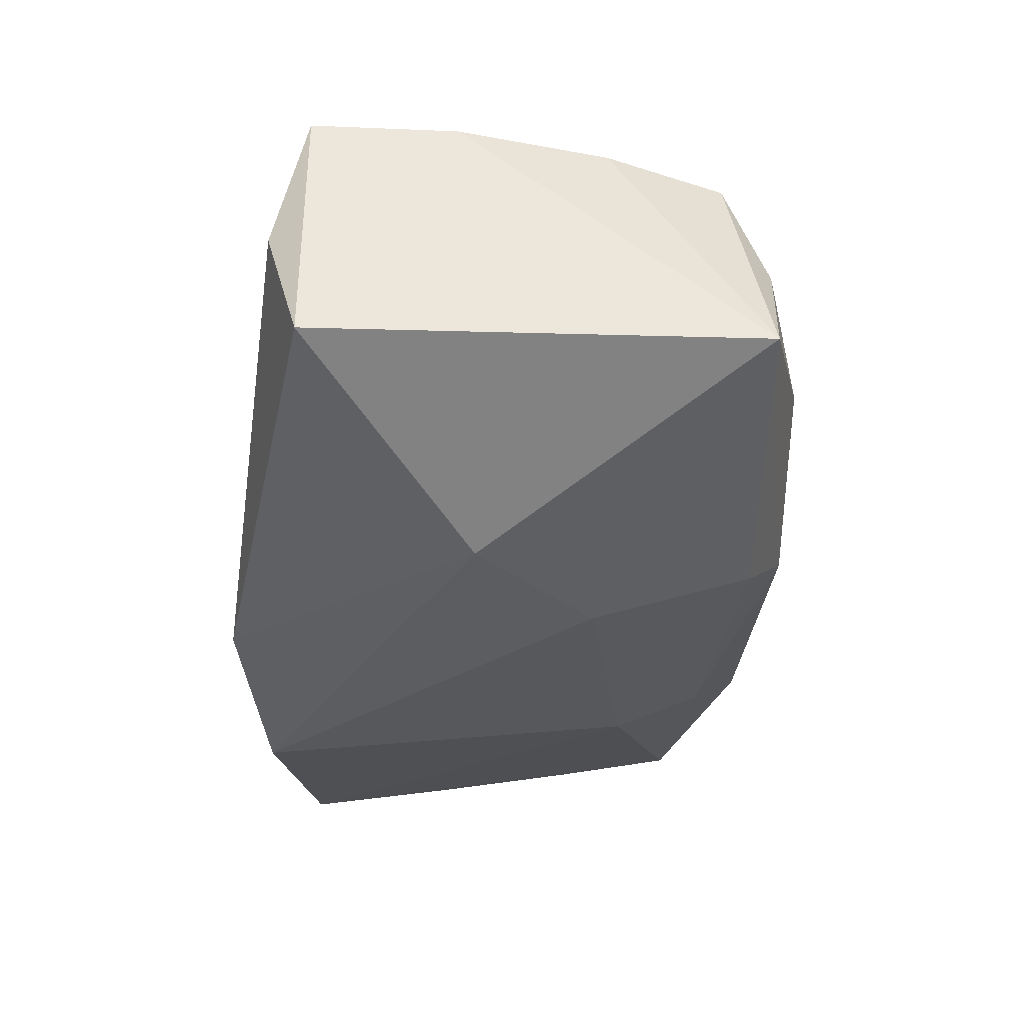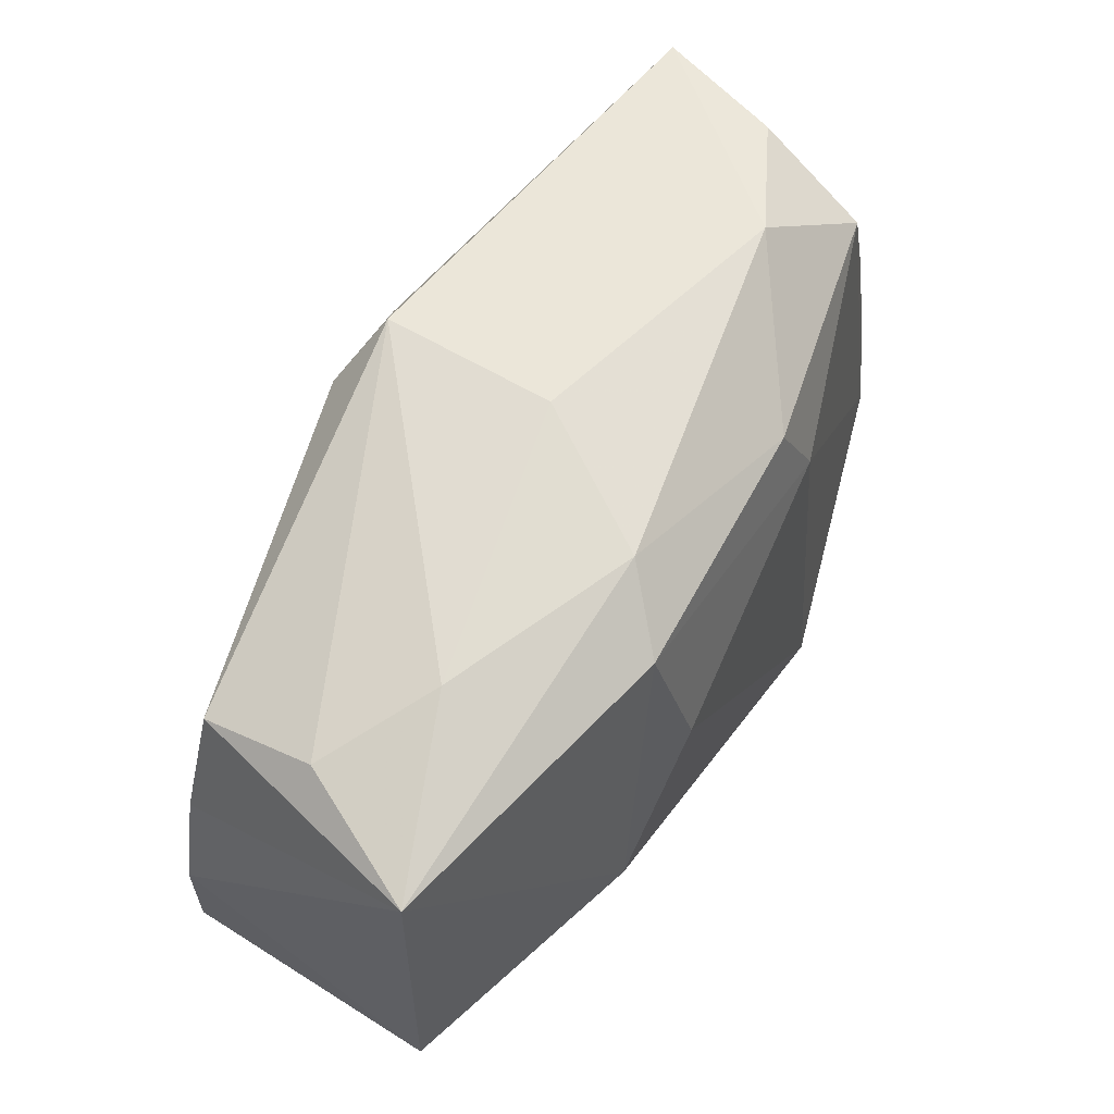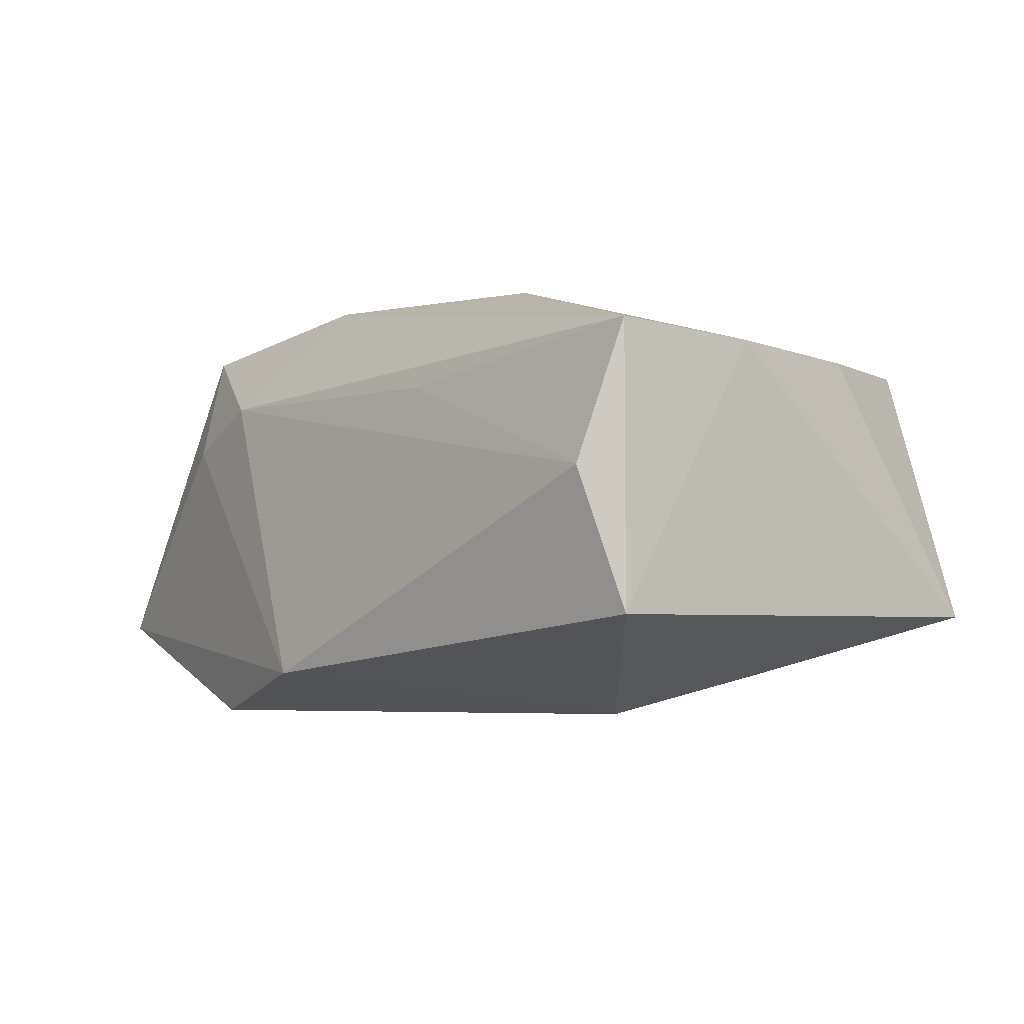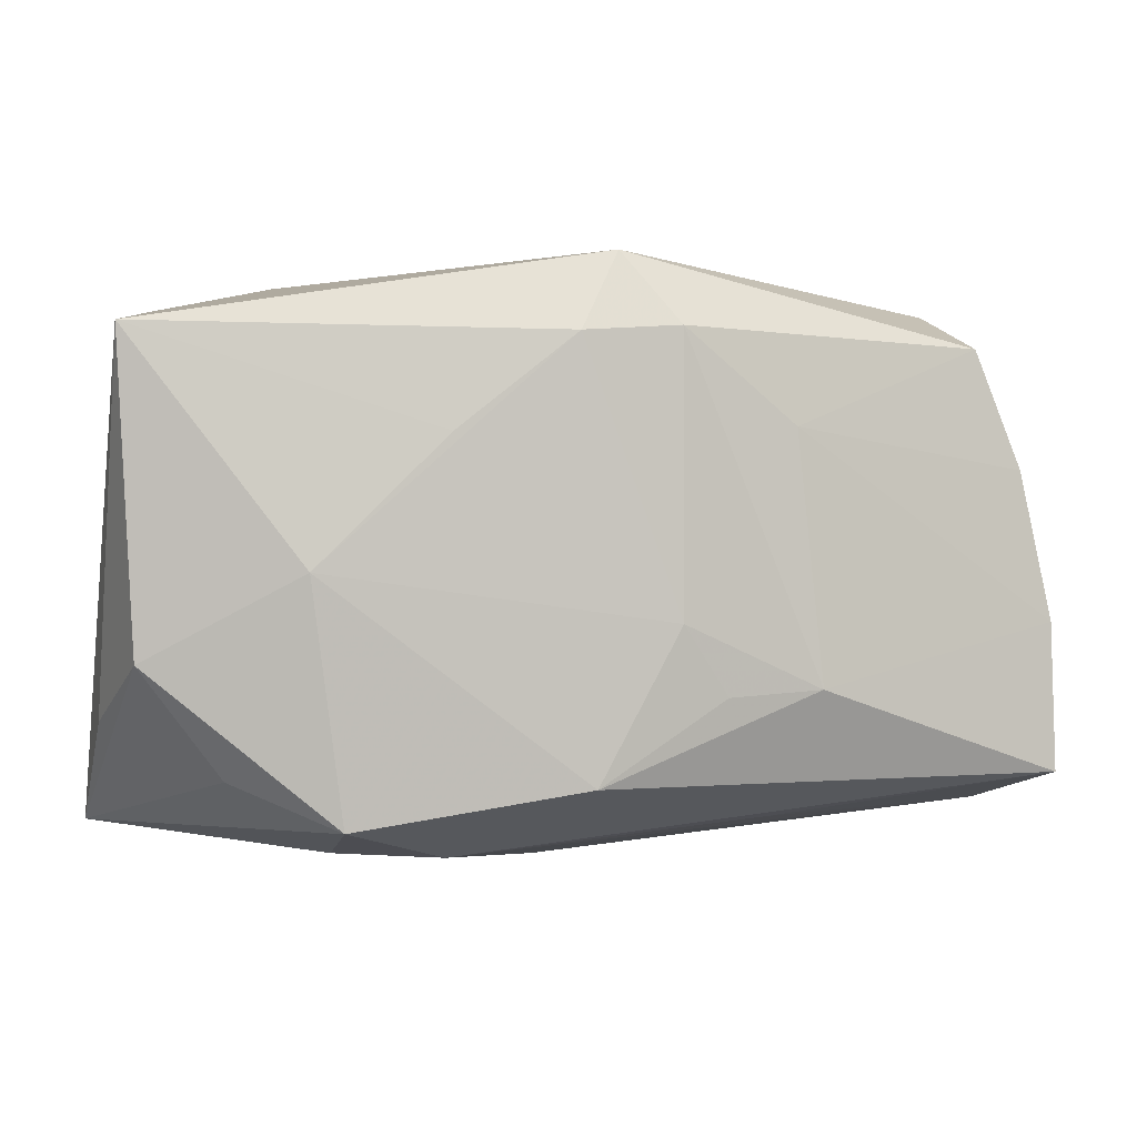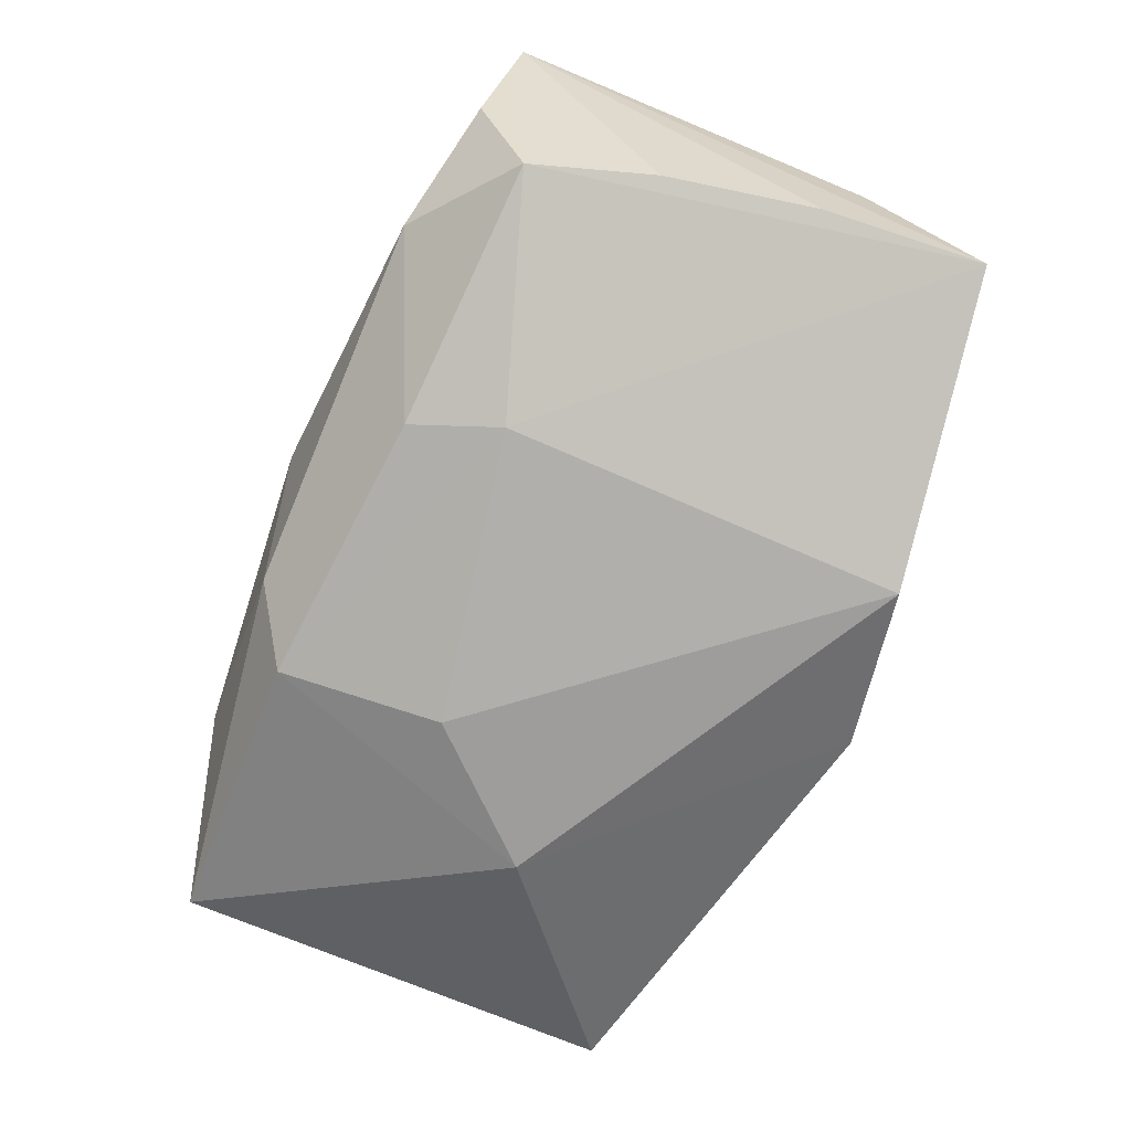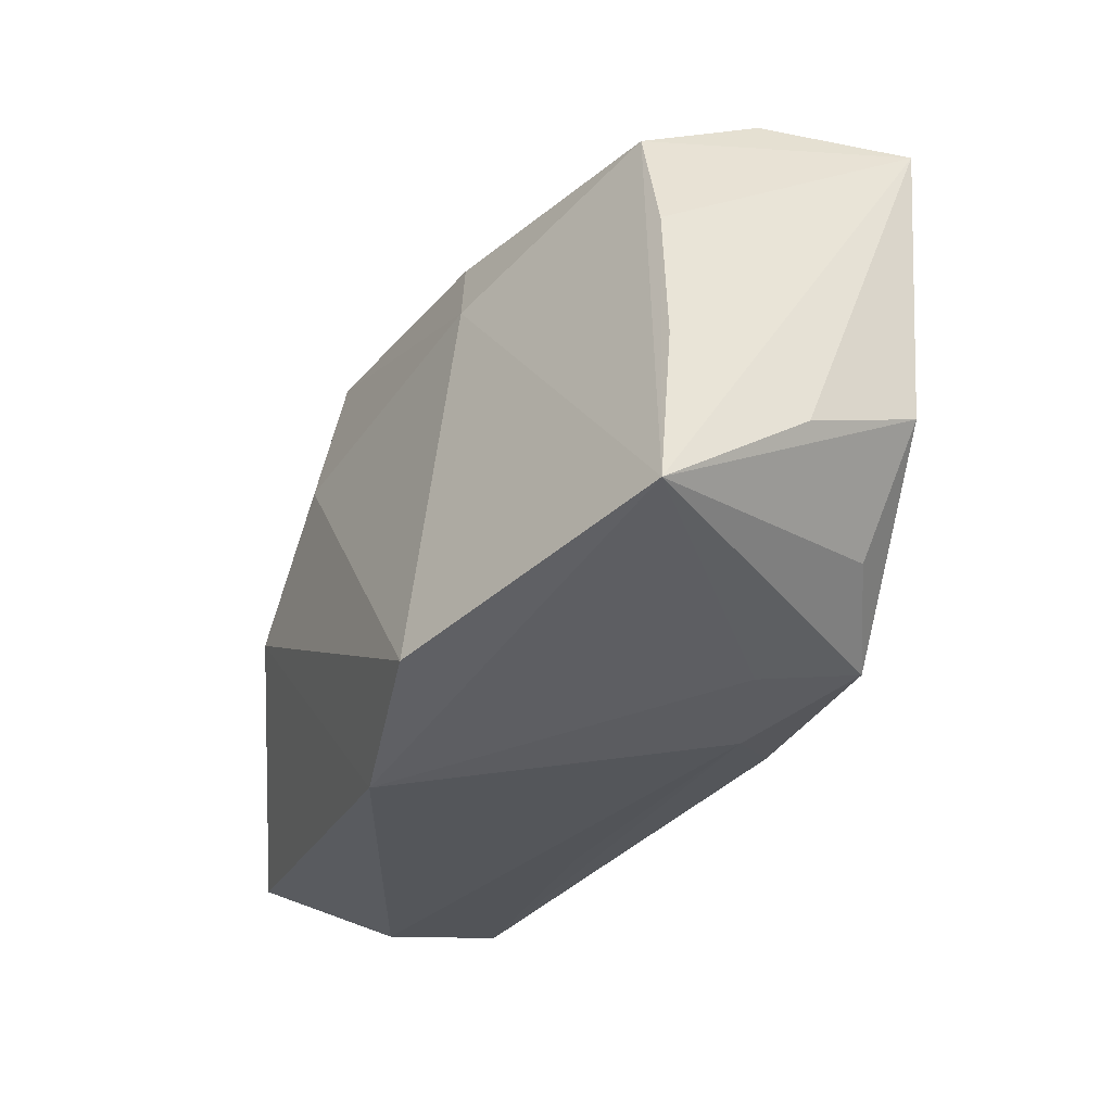
<metadata>
{"format":"obj","ext":"obj","renderer":"f3d","projection":"perspective","resolution":1024,"background":"white","views":[{"elev":-36.5,"azim":90.1,"up":"+Z"},{"elev":65.5,"azim":122.3,"up":"+Y"},{"elev":-4.2,"azim":54.7,"up":"+Z"},{"elev":-0.3,"azim":-16.5,"up":"+Y"},{"elev":-70.1,"azim":-110.4,"up":"+Z"},{"elev":-34.4,"azim":-115.7,"up":"+Y"}]}
</metadata>
<code>
v -0.02101 -0.02171 0.005828
v 0.03506 -0.01936 0.0005734
v 0.03072 0.01761 0.01026
v 0.01876 -0.002972 -0.0184
v 0.03551 0.02042 -0.01025
v 0.02127 0.02359 -0.004278
v -0.03778 0.01763 0.01227
v -0.004677 0.01734 0.01777
v -0.0363 -0.00712 0.01108
v 0.01282 0.01067 0.01645
v 0.01341 -0.01962 0.008589
v -0.01333 -0.02238 -0.0184
v -0.001044 0.02369 0.01531
v -0.02441 -0.0004512 0.016
v 0.009035 0.006772 -0.01822
v -0.003294 -0.0164 0.01736
v 0.0007023 -0.02476 -0.01498
v -0.01411 0.009805 0.01691
v -0.03794 -0.02021 -0.01062
v -0.02393 0.02224 -0.004137
v 0.03464 0.00789 0.01039
v -0.01432 0.009977 -0.015
v 0.005638 0.02346 -0.01043
v -0.02161 -0.01934 0.01463
v -0.03249 0.01527 -0.008428
v 0.003153 0.01791 0.01799
v -0.001158 0.02468 0.0009728
v -0.03383 0.01957 0.001127
v 0.03031 0.02113 0.0007855
v -0.03529 0.005191 -0.008555
v 0.006788 -0.009757 0.01779
v -0.03791 -0.01176 0.001005
v -0.02966 -0.01579 0.01001
v 0.01066 0.02004 -0.0153
v -0.01288 -0.02197 0.009219
v -0.01144 0.0172 -0.01351
v 0.01454 -0.00926 0.01744
v -0.03727 -0.007209 -0.009283
v 0.003059 -0.00422 0.01831
v 0.03713 -0.01638 -0.01048
v 0.03713 -0.01643 0.0116
v 0.03713 -0.004345 0.01088
f 42 41 40
f 40 5 42
f 20 13 27
f 7 13 20
f 7 25 30
f 16 31 39
f 14 18 7
f 24 16 14
f 14 16 39
f 27 13 6
f 7 18 8
f 8 13 7
f 8 14 39
f 18 14 8
f 37 41 42
f 42 10 37
f 37 16 41
f 31 16 37
f 39 31 37
f 42 5 21
f 5 3 21
f 21 10 42
f 21 3 10
f 41 16 35
f 35 16 24
f 2 40 41
f 2 17 40
f 2 35 17
f 28 25 7
f 7 20 28
f 28 20 25
f 22 15 12
f 5 40 4
f 12 15 4
f 4 17 12
f 40 17 4
f 19 22 12
f 12 17 19
f 19 30 25
f 25 22 19
f 13 3 29
f 29 6 13
f 29 3 5
f 5 6 29
f 13 8 26
f 26 3 13
f 10 3 26
f 26 8 39
f 39 37 26
f 26 37 10
f 41 35 11
f 11 2 41
f 35 2 11
f 15 22 34
f 5 4 34
f 34 4 15
f 9 14 7
f 24 14 9
f 7 30 38
f 38 19 7
f 30 19 38
f 17 35 1
f 1 19 17
f 1 35 24
f 24 19 1
f 25 20 36
f 36 22 25
f 36 34 22
f 23 6 5
f 5 34 23
f 27 6 23
f 23 20 27
f 23 36 20
f 34 36 23
f 7 19 32
f 32 9 7
f 19 9 32
f 33 19 24
f 24 9 33
f 33 9 19

</code>
